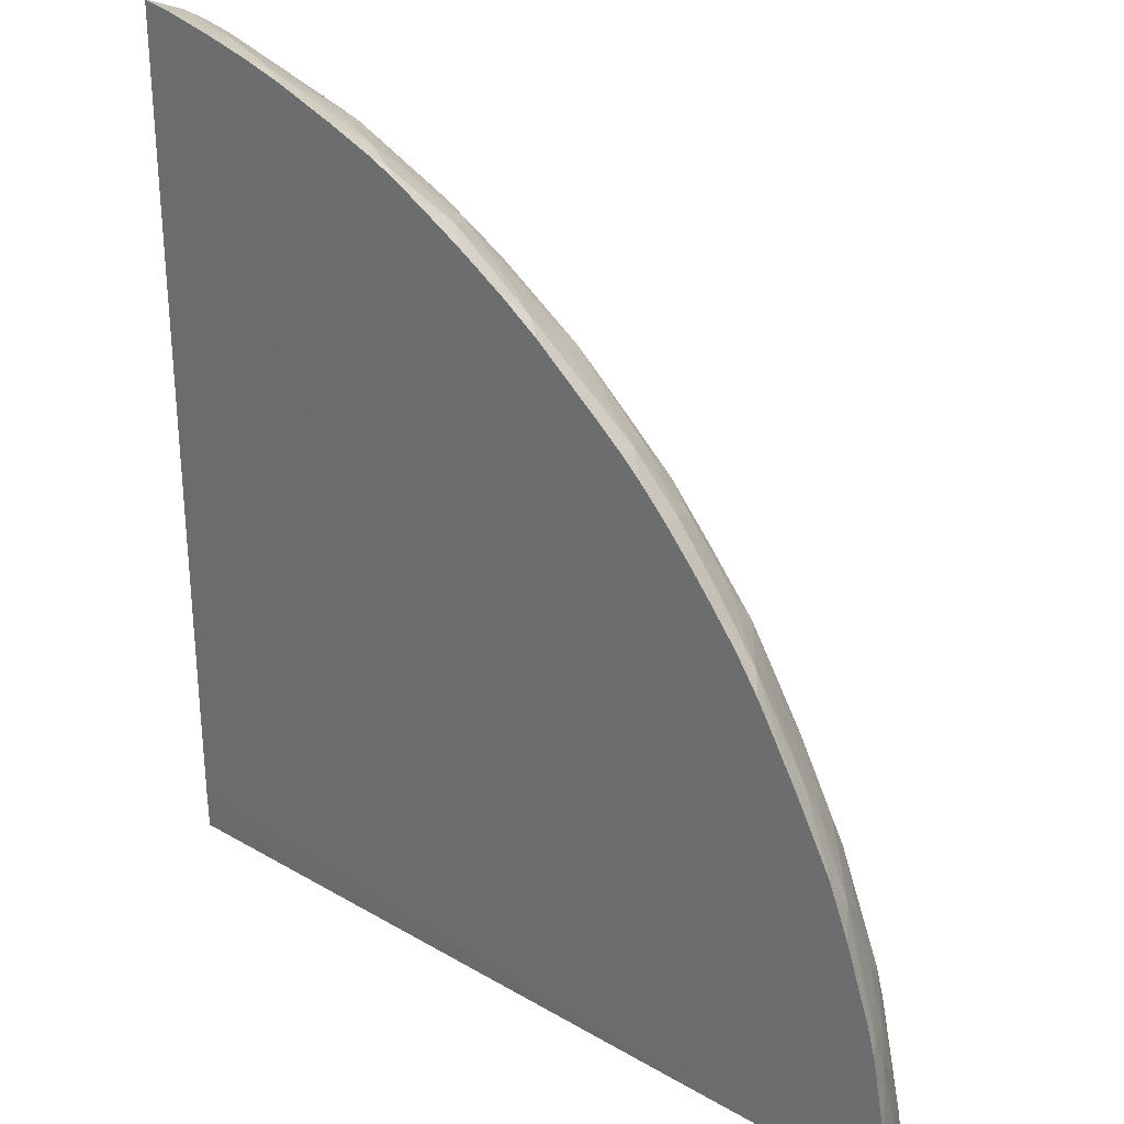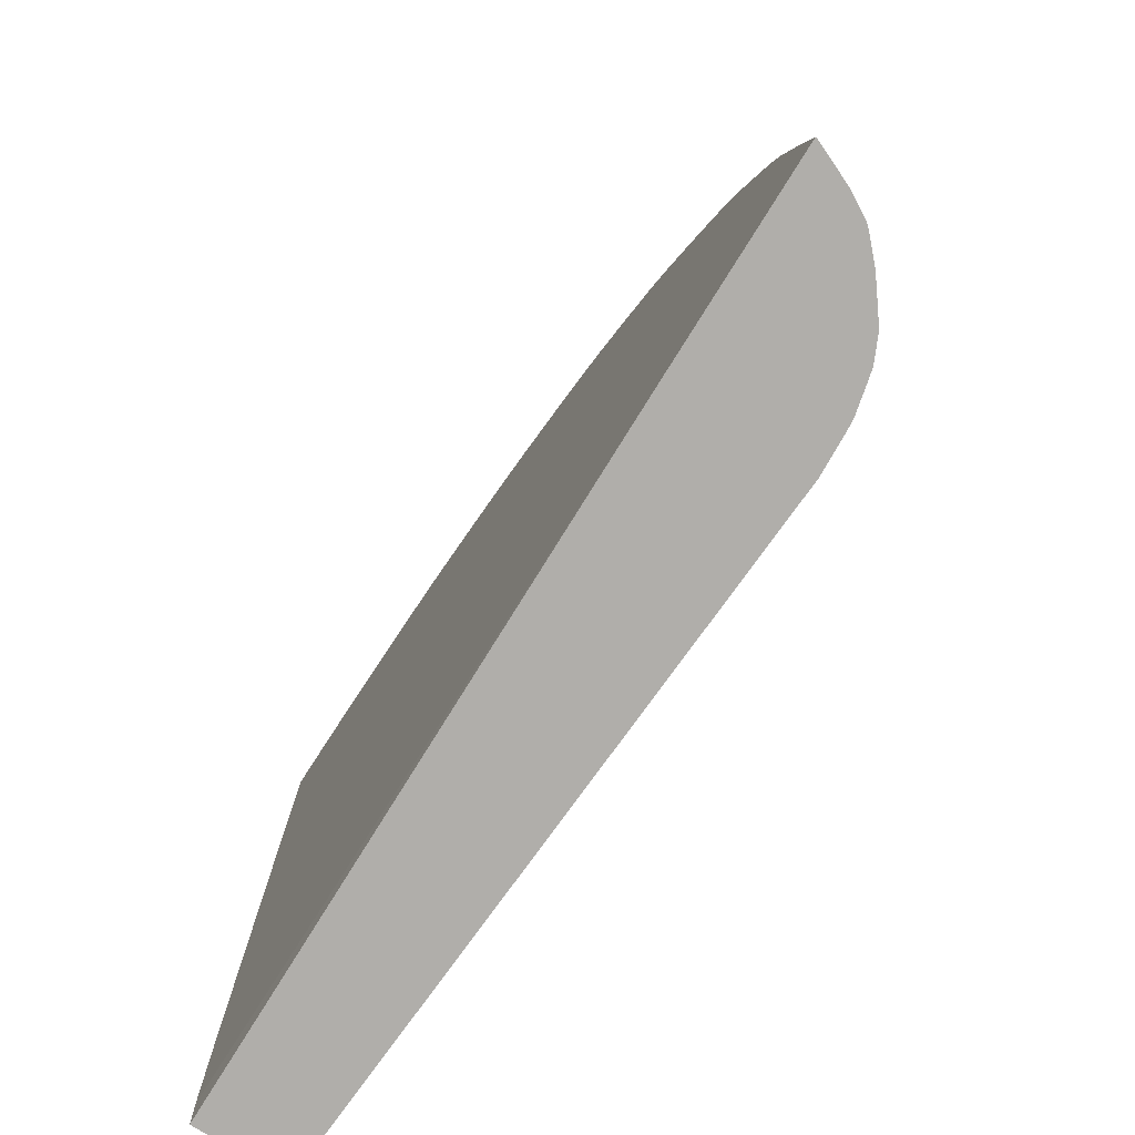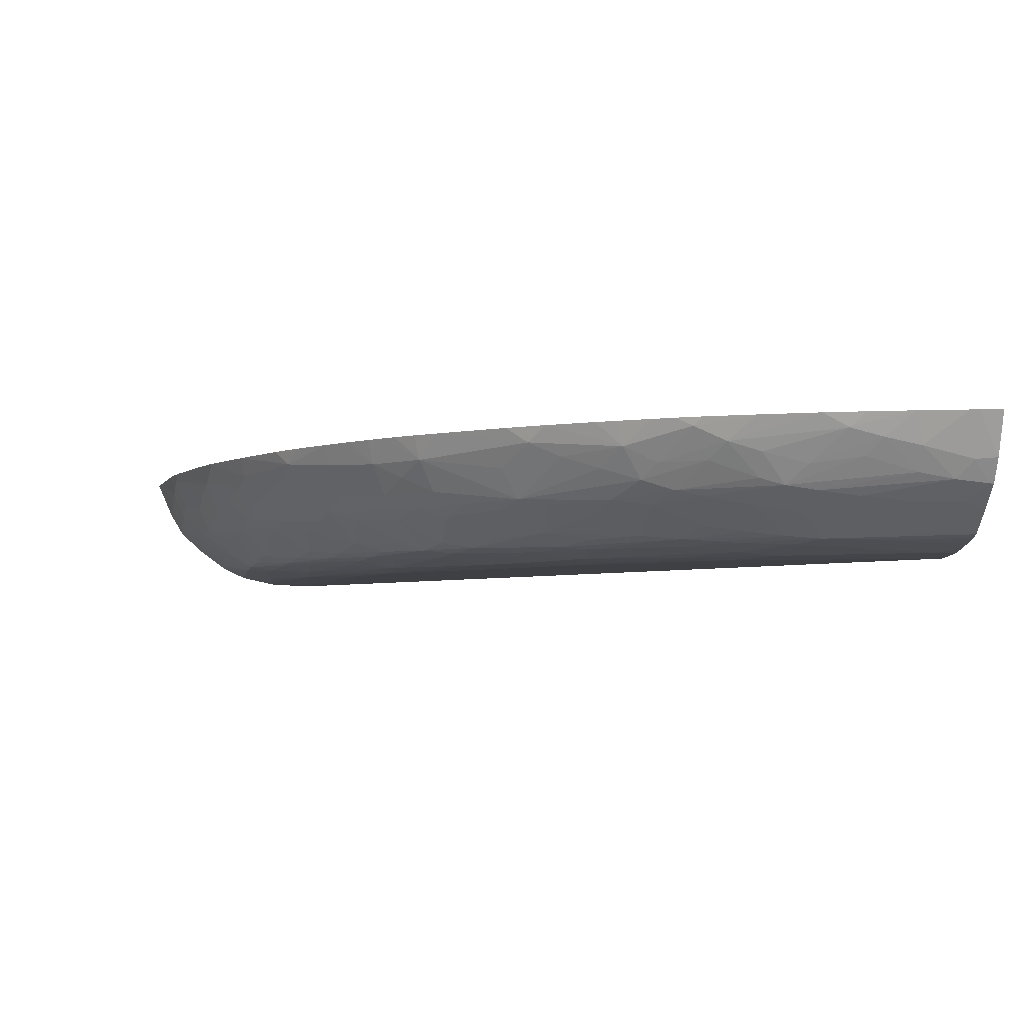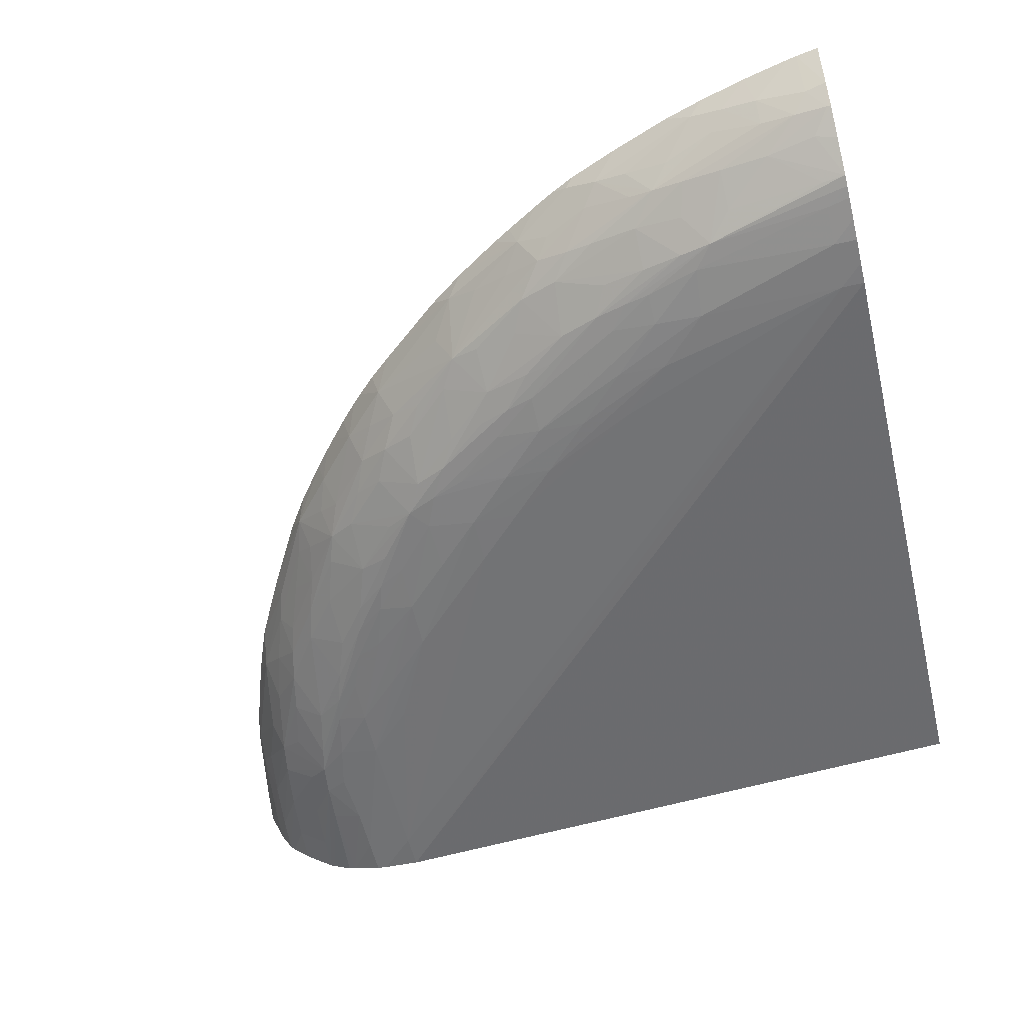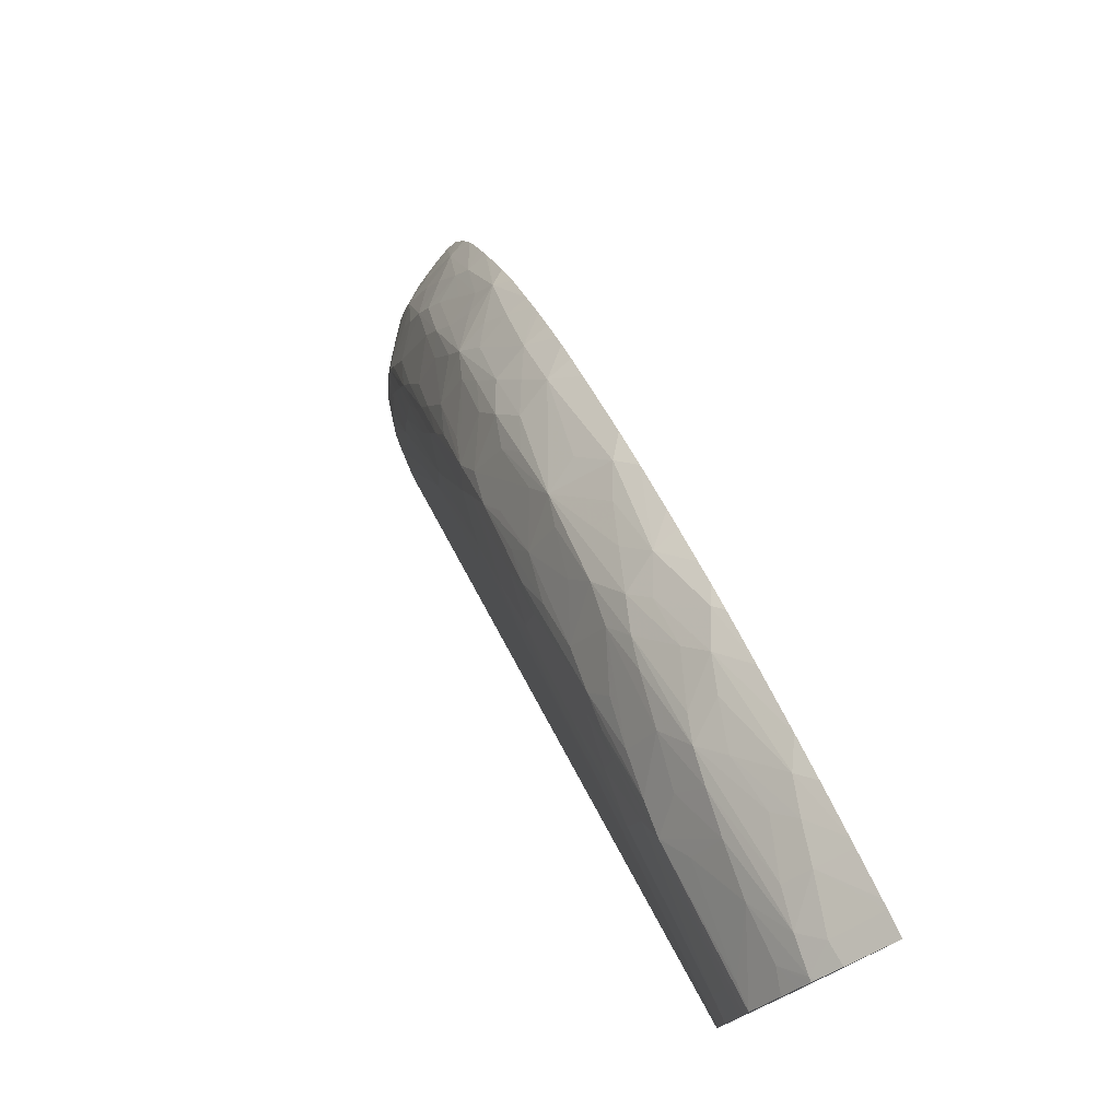
<metadata>
{"format":"obj","ext":"obj","renderer":"f3d","projection":"perspective","resolution":1024,"background":"white","views":[{"elev":28.9,"azim":40.8,"up":"+Y"},{"elev":-77.8,"azim":58.0,"up":"+Y"},{"elev":-4.6,"azim":174.5,"up":"+Z"},{"elev":-55.7,"azim":-166.3,"up":"+Z"},{"elev":78.5,"azim":-114.9,"up":"+Y"}]}
</metadata>
<code>
v 0.002478 0.005912 -0.03818
v 0.02874 0.005912 -0.03992
v 0.002478 0.005912 -0.03473
v 0.002478 0.03278 -0.03985
v 0.02874 0.007437 -0.03993
v 0.03026 0.005912 -0.03986
v 0.003398 0.03278 -0.03986
v 0.02884 0.005912 -0.03464
v 0.002478 0.007437 -0.0347
v 0.002478 0.03369 -0.03981
v 0.02484 0.01913 -0.03987
v 0.02679 0.01523 -0.03987
v 0.02874 0.009385 -0.03989
v 0.01315 0.02888 -0.03988
v 0.01899 0.02498 -0.03989
v 0.02094 0.02303 -0.03989
v 0.03069 0.005912 -0.03982
v 0.003398 0.03473 -0.03973
v 0.009246 0.03278 -0.03976
v 0.01119 0.03083 -0.03986
v 0.002478 0.01134 -0.03468
v 0.03667 0.005912 -0.03464
v 0.002478 0.03611 -0.03464
v 0.002478 0.03473 -0.03974
v 0.02679 0.01719 -0.03977
v 0.02874 0.01329 -0.03978
v 0.02094 0.02498 -0.03978
v 0.02289 0.02303 -0.03976
v 0.02484 0.02108 -0.03972
v 0.01704 0.02693 -0.03988
v 0.03189 0.005912 -0.03955
v 0.03069 0.007437 -0.03978
v 0.002478 0.0356 -0.03959
v 0.002478 0.03648 -0.0394
v 0.003398 0.03626 -0.0394
v 0.009052 0.03474 -0.03942
v 0.01119 0.03278 -0.03963
v 0.01315 0.03083 -0.03976
v 0.01509 0.02888 -0.03984
v 0.03664 0.005912 -0.03472
v 0.03588 0.007437 -0.03597
v 0.03558 0.01047 -0.0354
v 0.03641 0.007437 -0.03464
v 0.002478 0.04102 -0.03464
v 0.02874 0.01523 -0.03963
v 0.03043 0.01329 -0.03946
v 0.03087 0.0115 -0.0395
v 0.03069 0.009385 -0.03969
v 0.01899 0.02693 -0.03977
v 0.0224 0.02639 -0.03936
v 0.02298 0.02504 -0.03948
v 0.02481 0.02297 -0.03943
v 0.02633 0.02108 -0.03941
v 0.02693 0.01924 -0.03953
v 0.0322 0.005912 -0.03948
v 0.03192 0.009385 -0.03938
v 0.002478 0.03696 -0.03929
v 0.008275 0.0357 -0.03925
v 0.01119 0.03403 -0.03934
v 0.01298 0.03276 -0.03941
v 0.01518 0.03096 -0.03951
v 0.01704 0.02888 -0.03971
v 0.03602 0.005912 -0.03616
v 0.03535 0.007437 -0.03694
v 0.03516 0.009385 -0.0366
v 0.0359 0.005912 -0.03637
v 0.03496 0.01121 -0.03616
v 0.03544 0.01178 -0.03501
v 0.03563 0.01145 -0.03464
v 0.03572 0.01101 -0.03464
v 0.03633 0.00785 -0.03464
v 0.003388 0.04088 -0.03464
v 0.002478 0.04025 -0.03639
v 0.02871 0.01701 -0.03941
v 0.02997 0.01523 -0.03934
v 0.03164 0.01226 -0.03924
v 0.0318 0.01096 -0.03933
v 0.02097 0.027 -0.03947
v 0.0237 0.02572 -0.0392
v 0.01891 0.02883 -0.03944
v 0.0182 0.02998 -0.0393
v 0.02163 0.02769 -0.03919
v 0.02595 0.02228 -0.0393
v 0.02767 0.01996 -0.03922
v 0.02803 0.01866 -0.03935
v 0.03296 0.005912 -0.03914
v 0.03208 0.007437 -0.03943
v 0.002478 0.03738 -0.03915
v 0.009574 0.0354 -0.03913
v 0.01223 0.03378 -0.03926
v 0.003398 0.03724 -0.03909
v 0.007294 0.03675 -0.0387
v 0.007294 0.03809 -0.03773
v 0.009236 0.03667 -0.03832
v 0.01704 0.03036 -0.0394
v 0.03419 0.009385 -0.03782
v 0.03393 0.01134 -0.03761
v 0.03545 0.005912 -0.03713
v 0.03373 0.01263 -0.03743
v 0.03418 0.01328 -0.03641
v 0.03388 0.01523 -0.03578
v 0.03368 0.01636 -0.03546
v 0.03531 0.01263 -0.03464
v 0.003729 0.04081 -0.03464
v 0.005346 0.03993 -0.03593
v 0.003338 0.04007 -0.03645
v 0.002645 0.03964 -0.03734
v 0.002478 0.03975 -0.0372
v 0.02973 0.01624 -0.03925
v 0.03141 0.01329 -0.03912
v 0.03226 0.01523 -0.03787
v 0.03274 0.01328 -0.03806
v 0.03252 0.0115 -0.03871
v 0.0329 0.009385 -0.03879
v 0.03306 0.007437 -0.03895
v 0.03317 0.005912 -0.03903
v 0.02298 0.027 -0.03895
v 0.02485 0.0269 -0.03792
v 0.02673 0.02489 -0.0378
v 0.02481 0.02504 -0.03887
v 0.02668 0.02297 -0.03873
v 0.02544 0.02358 -0.03914
v 0.01588 0.0317 -0.03922
v 0.01704 0.03134 -0.03906
v 0.0195 0.02945 -0.03911
v 0.02097 0.02883 -0.03886
v 0.01891 0.03071 -0.03873
v 0.02731 0.02108 -0.03906
v 0.02934 0.01754 -0.03909
v 0.005346 0.03835 -0.03794
v 0.002478 0.03863 -0.03821
v 0.003338 0.03876 -0.03798
v 0.01119 0.03646 -0.03796
v 0.01119 0.03501 -0.03894
v 0.01353 0.0334 -0.03915
v 0.008901 0.03786 -0.0375
v 0.003947 0.03951 -0.03718
v 0.03523 0.005912 -0.03736
v 0.03437 0.007437 -0.03797
v 0.03195 0.01677 -0.03757
v 0.03323 0.01523 -0.03675
v 0.03267 0.01722 -0.03635
v 0.03203 0.01913 -0.03587
v 0.03172 0.02021 -0.03545
v 0.0334 0.01766 -0.03472
v 0.03378 0.01683 -0.03464
v 0.0343 0.01551 -0.03464
v 0.005346 0.04046 -0.03464
v 0.005661 0.04039 -0.03464
v 0.006786 0.03973 -0.03559
v 0.005346 0.03932 -0.0369
v 0.002478 0.03965 -0.03736
v 0.03095 0.01523 -0.03885
v 0.03448 0.005912 -0.03806
v 0.02085 0.03078 -0.03781
v 0.02287 0.02888 -0.03792
v 0.02421 0.02824 -0.03755
v 0.02605 0.02623 -0.03748
v 0.02788 0.02417 -0.03741
v 0.02822 0.02303 -0.0377
v 0.02884 0.02113 -0.03807
v 0.02871 0.01924 -0.03889
v 0.01518 0.03276 -0.03898
v 0.01716 0.03291 -0.03812
v 0.01899 0.03233 -0.03773
v 0.02015 0.03196 -0.03744
v 0.03035 0.01913 -0.03785
v 0.002478 0.0392 -0.03773
v 0.01315 0.03602 -0.03761
v 0.01498 0.03476 -0.03786
v 0.0102 0.03764 -0.03729
v 0.01298 0.03454 -0.03865
v 0.02997 0.02052 -0.03754
v 0.03161 0.01807 -0.03725
v 0.03133 0.01913 -0.03685
v 0.03066 0.02101 -0.03629
v 0.03005 0.02266 -0.03583
v 0.02968 0.02396 -0.03527
v 0.0319 0.02052 -0.03464
v 0.03251 0.01939 -0.03464
v 0.03333 0.01786 -0.03464
v 0.03347 0.01757 -0.03464
v 0.007301 0.03997 -0.03464
v 0.008088 0.03955 -0.03522
v 0.009427 0.03837 -0.03652
v 0.007381 0.03914 -0.03627
v 0.02221 0.03009 -0.0375
v 0.02551 0.02753 -0.03695
v 0.02351 0.02954 -0.03695
v 0.02928 0.0232 -0.03642
v 0.02956 0.02181 -0.03713
v 0.02735 0.02547 -0.03681
v 0.02827 0.02489 -0.03622
v 0.01658 0.03414 -0.03762
v 0.01991 0.03371 -0.03527
v 0.02085 0.03231 -0.0362
v 0.02412 0.03008 -0.03565
v 0.01555 0.03544 -0.03693
v 0.01711 0.03481 -0.03641
v 0.01862 0.03417 -0.03589
v 0.01425 0.03576 -0.03736
v 0.01119 0.03805 -0.03602
v 0.01251 0.03779 -0.0356
v 0.01119 0.03743 -0.03699
v 0.03027 0.02332 -0.03464
v 0.03148 0.02125 -0.03464
v 0.02786 0.02607 -0.03551
v 0.02806 0.02633 -0.03464
v 0.02928 0.02478 -0.03464
v 0.007525 0.03991 -0.03464
v 0.009122 0.03943 -0.03464
v 0.02481 0.02884 -0.0363
v 0.02602 0.02815 -0.03565
v 0.02078 0.0333 -0.03464
v 0.02348 0.0311 -0.03464
v 0.01634 0.03585 -0.03563
v 0.01927 0.03439 -0.03464
v 0.02439 0.03032 -0.03464
v 0.02516 0.02959 -0.03464
v 0.02555 0.02919 -0.03464
v 0.01315 0.03705 -0.03628
v 0.01498 0.03614 -0.0363
v 0.01381 0.03751 -0.03498
v 0.01148 0.03857 -0.03464
v 0.02745 0.02707 -0.03464
v 0.02628 0.02842 -0.03464
v 0.02705 0.02754 -0.03464
v 0.01741 0.03558 -0.03464
v 0.01444 0.03729 -0.03464
v 0.0153 0.03681 -0.03464
v 0.01664 0.03604 -0.03464
v 0.01346 0.03778 -0.03464
f 1 2 6
f 1 6 17
f 1 17 31
f 1 31 55
f 1 55 86
f 1 86 116
f 1 116 154
f 1 154 138
f 1 138 98
f 1 98 66
f 1 66 63
f 1 63 40
f 1 40 22
f 1 22 8
f 1 8 3
f 1 3 9
f 1 9 21
f 1 21 23
f 1 23 44
f 1 44 73
f 1 73 108
f 1 108 152
f 1 152 168
f 1 168 131
f 1 131 88
f 1 88 57
f 1 57 34
f 1 34 33
f 1 33 24
f 1 24 10
f 1 10 4
f 1 4 2
f 2 5 6
f 2 4 7
f 2 7 5
f 3 8 9
f 4 10 7
f 5 11 12
f 5 12 13
f 5 13 6
f 5 7 14
f 5 14 15
f 5 15 16
f 5 16 11
f 6 13 17
f 7 10 18
f 7 18 19
f 7 19 20
f 7 20 14
f 8 21 9
f 8 22 43
f 8 43 71
f 8 71 70
f 8 70 69
f 8 69 103
f 8 103 147
f 8 147 146
f 8 146 182
f 8 182 181
f 8 181 180
f 8 180 179
f 8 179 206
f 8 206 205
f 8 205 209
f 8 209 208
f 8 208 225
f 8 225 227
f 8 227 226
f 8 226 220
f 8 220 219
f 8 219 218
f 8 218 215
f 8 215 214
f 8 214 217
f 8 217 228
f 8 228 231
f 8 231 230
f 8 230 229
f 8 229 232
f 8 232 224
f 8 224 211
f 8 211 210
f 8 210 183
f 8 183 149
f 8 149 148
f 8 148 104
f 8 104 72
f 8 72 44
f 8 44 23
f 8 23 21
f 10 24 18
f 11 25 26
f 11 26 12
f 11 16 27
f 11 27 28
f 11 28 29
f 11 29 25
f 12 26 13
f 13 26 17
f 14 20 30
f 14 30 15
f 15 30 27
f 15 27 16
f 17 26 32
f 17 32 31
f 18 24 33
f 18 33 34
f 18 34 35
f 18 35 36
f 18 36 19
f 19 37 38
f 19 38 20
f 19 36 37
f 20 38 39
f 20 39 30
f 22 40 41
f 22 41 42
f 22 42 43
f 25 45 26
f 25 29 45
f 26 45 46
f 26 46 47
f 26 47 48
f 26 48 32
f 27 30 49
f 27 49 50
f 27 50 51
f 27 51 28
f 28 51 29
f 29 51 52
f 29 52 53
f 29 53 54
f 29 54 45
f 30 39 49
f 31 32 48
f 31 48 56
f 31 56 55
f 34 57 35
f 35 57 58
f 35 58 36
f 36 58 59
f 36 59 37
f 37 59 60
f 37 60 61
f 37 61 62
f 37 62 38
f 38 62 39
f 39 62 49
f 40 63 41
f 41 64 65
f 41 65 42
f 41 63 66
f 41 66 64
f 42 65 67
f 42 67 68
f 42 68 69
f 42 69 70
f 42 70 71
f 42 71 43
f 44 72 73
f 45 54 74
f 45 74 75
f 45 75 46
f 46 76 77
f 46 77 47
f 46 75 76
f 47 77 48
f 48 77 56
f 49 78 50
f 49 62 78
f 50 79 51
f 50 78 80
f 50 80 81
f 50 81 82
f 50 82 79
f 51 79 83
f 51 83 52
f 52 83 53
f 53 84 85
f 53 85 54
f 53 83 84
f 54 85 74
f 55 56 87
f 55 87 86
f 56 77 86
f 56 86 87
f 57 88 58
f 58 89 90
f 58 90 59
f 58 88 91
f 58 91 92
f 58 92 93
f 58 93 94
f 58 94 89
f 59 90 60
f 60 90 95
f 60 95 61
f 61 95 62
f 62 95 80
f 62 80 78
f 64 96 97
f 64 97 65
f 64 66 98
f 64 98 96
f 65 97 99
f 65 99 67
f 67 99 100
f 67 100 68
f 68 100 101
f 68 101 102
f 68 102 103
f 68 103 69
f 72 104 105
f 72 105 106
f 72 106 73
f 73 106 107
f 73 107 108
f 74 85 75
f 75 85 109
f 75 109 76
f 76 109 110
f 76 110 111
f 76 111 112
f 76 112 99
f 76 99 97
f 76 97 113
f 76 113 114
f 76 114 77
f 77 114 115
f 77 115 116
f 77 116 86
f 79 82 117
f 79 117 118
f 79 118 119
f 79 119 120
f 79 120 121
f 79 121 122
f 79 122 83
f 80 95 81
f 81 95 123
f 81 123 124
f 81 124 125
f 81 125 82
f 82 126 117
f 82 125 127
f 82 127 126
f 83 122 128
f 83 128 84
f 84 128 129
f 84 129 109
f 84 109 85
f 88 130 91
f 88 131 132
f 88 132 130
f 89 94 133
f 89 133 134
f 89 134 135
f 89 135 90
f 90 135 95
f 91 130 92
f 92 130 93
f 93 136 94
f 93 130 137
f 93 137 136
f 94 136 133
f 95 135 123
f 96 98 138
f 96 138 139
f 96 139 114
f 96 114 113
f 96 113 97
f 99 112 111
f 99 111 140
f 99 140 141
f 99 141 100
f 100 141 101
f 101 141 102
f 102 141 142
f 102 142 143
f 102 143 144
f 102 144 145
f 102 145 146
f 102 146 147
f 102 147 103
f 104 148 105
f 105 148 149
f 105 149 150
f 105 150 151
f 105 151 137
f 105 137 106
f 106 137 107
f 107 137 130
f 107 130 132
f 107 132 152
f 107 152 108
f 109 153 110
f 109 129 153
f 110 153 111
f 111 153 140
f 114 139 115
f 115 139 116
f 116 139 154
f 117 126 155
f 117 155 156
f 117 156 157
f 117 157 118
f 118 157 158
f 118 158 119
f 119 158 159
f 119 159 121
f 119 121 120
f 121 159 160
f 121 160 161
f 121 161 162
f 121 162 128
f 121 128 122
f 123 135 163
f 123 163 124
f 124 163 127
f 124 127 125
f 126 127 155
f 127 163 164
f 127 164 165
f 127 165 166
f 127 166 155
f 128 162 129
f 129 162 167
f 129 167 153
f 131 168 132
f 132 168 152
f 133 169 170
f 133 170 134
f 133 136 171
f 133 171 169
f 134 170 172
f 134 172 135
f 135 172 170
f 135 170 163
f 136 137 151
f 136 151 171
f 138 154 139
f 140 153 167
f 140 167 173
f 140 173 174
f 140 174 142
f 140 142 141
f 142 174 143
f 143 174 175
f 143 175 176
f 143 176 177
f 143 177 144
f 144 177 178
f 144 178 179
f 144 179 180
f 144 180 181
f 144 181 145
f 145 181 182
f 145 182 146
f 149 183 184
f 149 184 150
f 150 184 185
f 150 185 186
f 150 186 151
f 151 186 171
f 155 166 156
f 156 166 187
f 156 187 157
f 157 188 158
f 157 187 189
f 157 189 188
f 158 188 159
f 159 178 190
f 159 190 191
f 159 191 173
f 159 173 160
f 159 188 192
f 159 192 193
f 159 193 178
f 160 173 161
f 161 173 167
f 161 167 162
f 163 170 194
f 163 194 164
f 164 194 165
f 165 194 166
f 166 195 196
f 166 196 197
f 166 197 189
f 166 189 187
f 166 194 198
f 166 198 199
f 166 199 200
f 166 200 195
f 169 201 170
f 169 171 201
f 170 201 194
f 171 186 185
f 171 185 202
f 171 202 203
f 171 203 204
f 171 204 201
f 173 191 175
f 173 175 174
f 175 191 176
f 176 191 177
f 177 191 190
f 177 190 178
f 178 205 206
f 178 206 179
f 178 193 207
f 178 207 208
f 178 208 209
f 178 209 205
f 183 210 184
f 184 210 211
f 184 211 203
f 184 203 202
f 184 202 185
f 188 189 212
f 188 212 213
f 188 213 192
f 189 197 212
f 192 213 207
f 192 207 193
f 194 201 198
f 195 214 215
f 195 215 197
f 195 197 196
f 195 200 216
f 195 216 217
f 195 217 214
f 197 215 218
f 197 218 219
f 197 219 220
f 197 220 213
f 197 213 212
f 198 201 221
f 198 221 222
f 198 222 216
f 198 216 199
f 199 216 200
f 201 204 221
f 203 223 222
f 203 222 221
f 203 221 204
f 203 211 224
f 203 224 223
f 207 213 225
f 207 225 208
f 213 220 226
f 213 226 227
f 213 227 225
f 216 228 217
f 216 222 223
f 216 223 229
f 216 229 230
f 216 230 231
f 216 231 228
f 223 224 232
f 223 232 229

</code>
